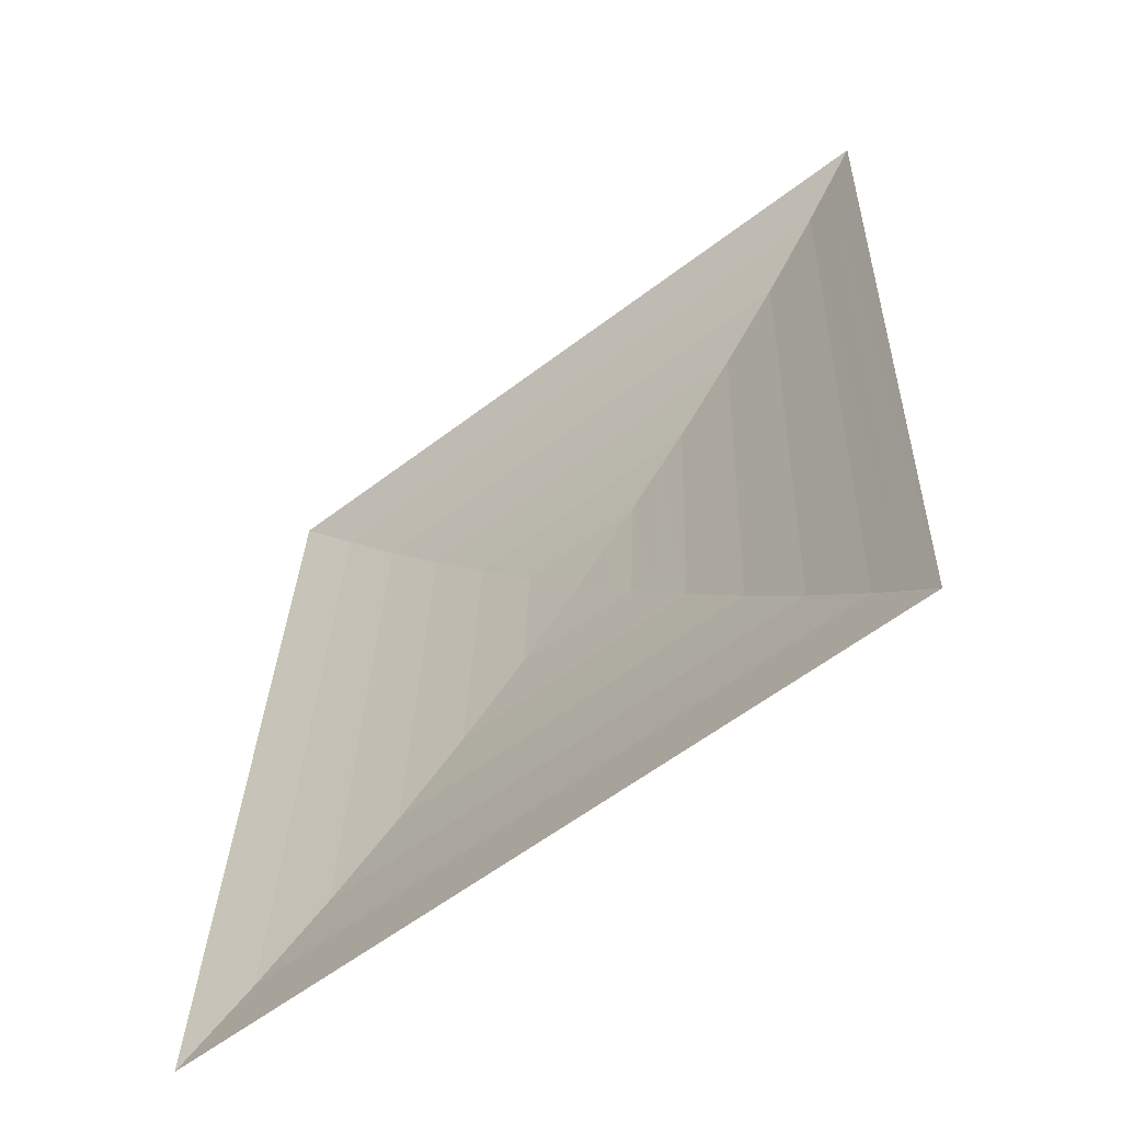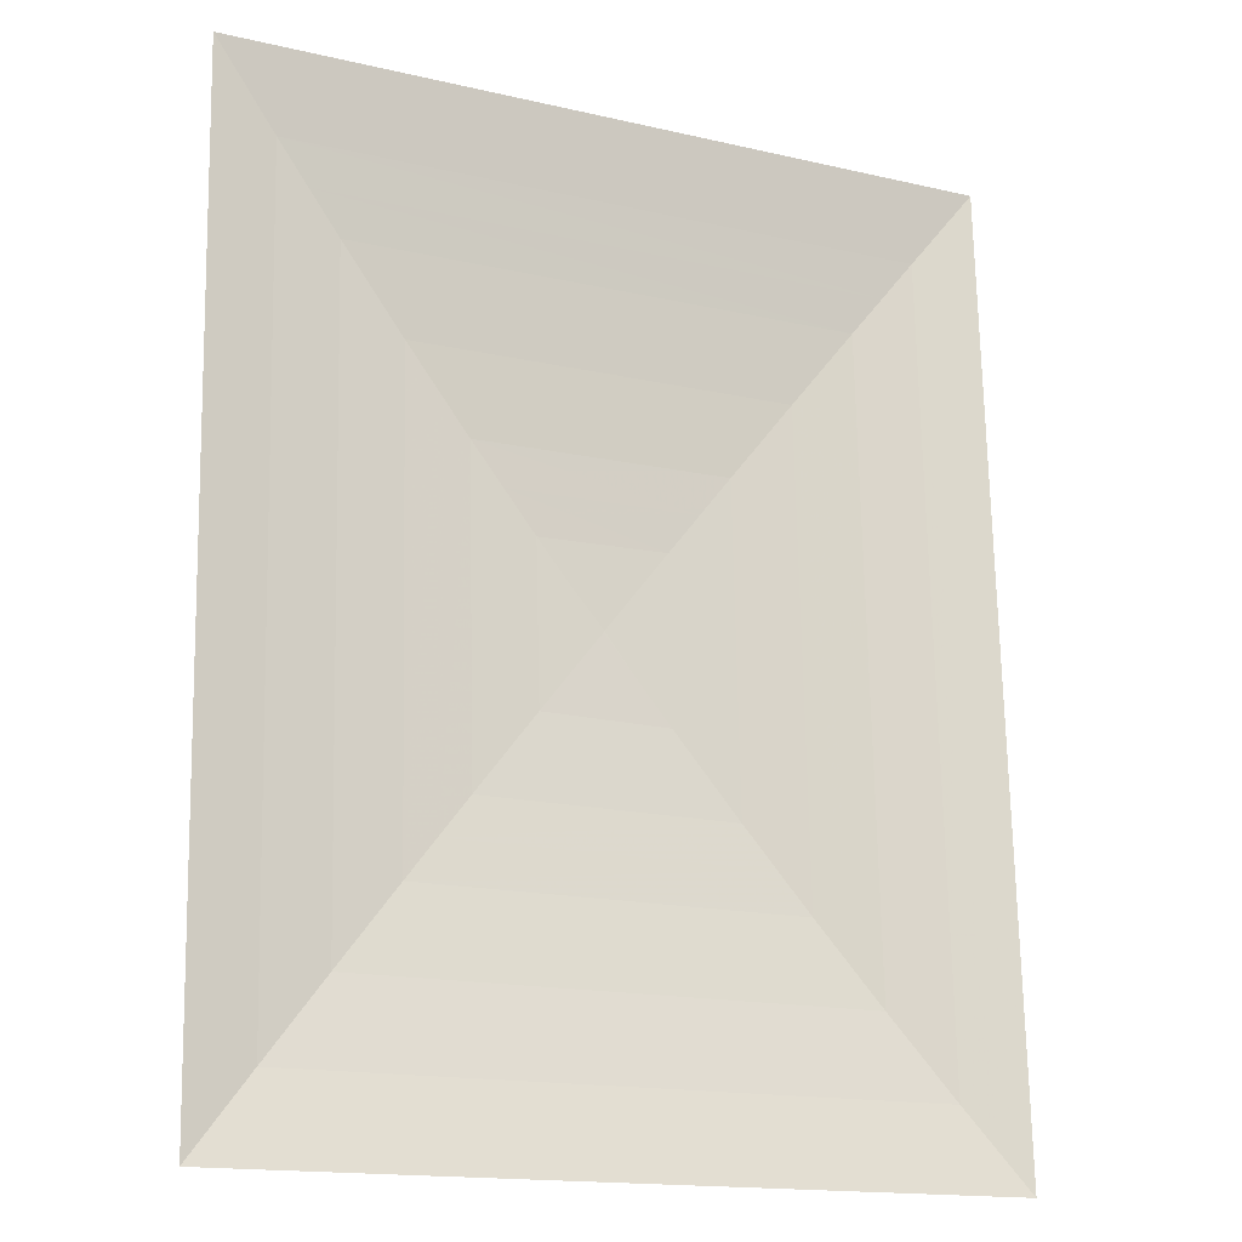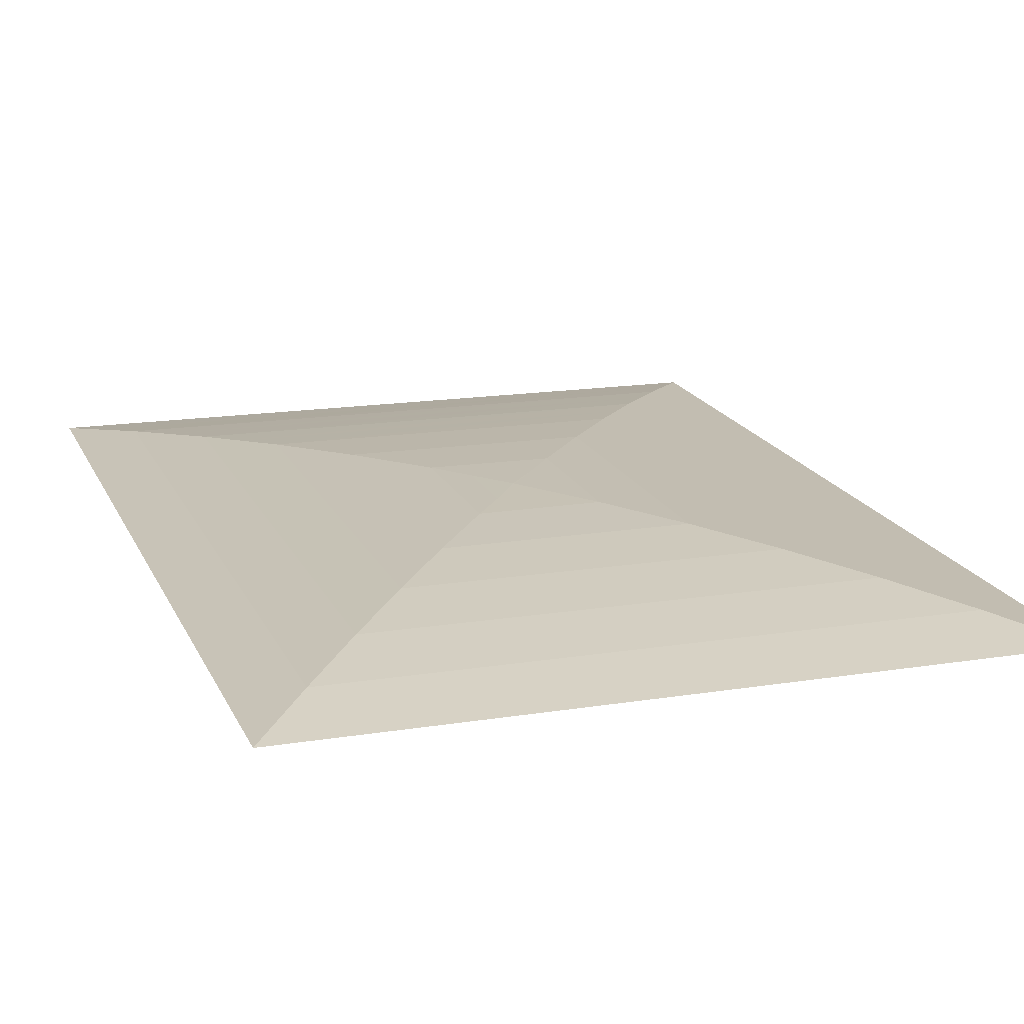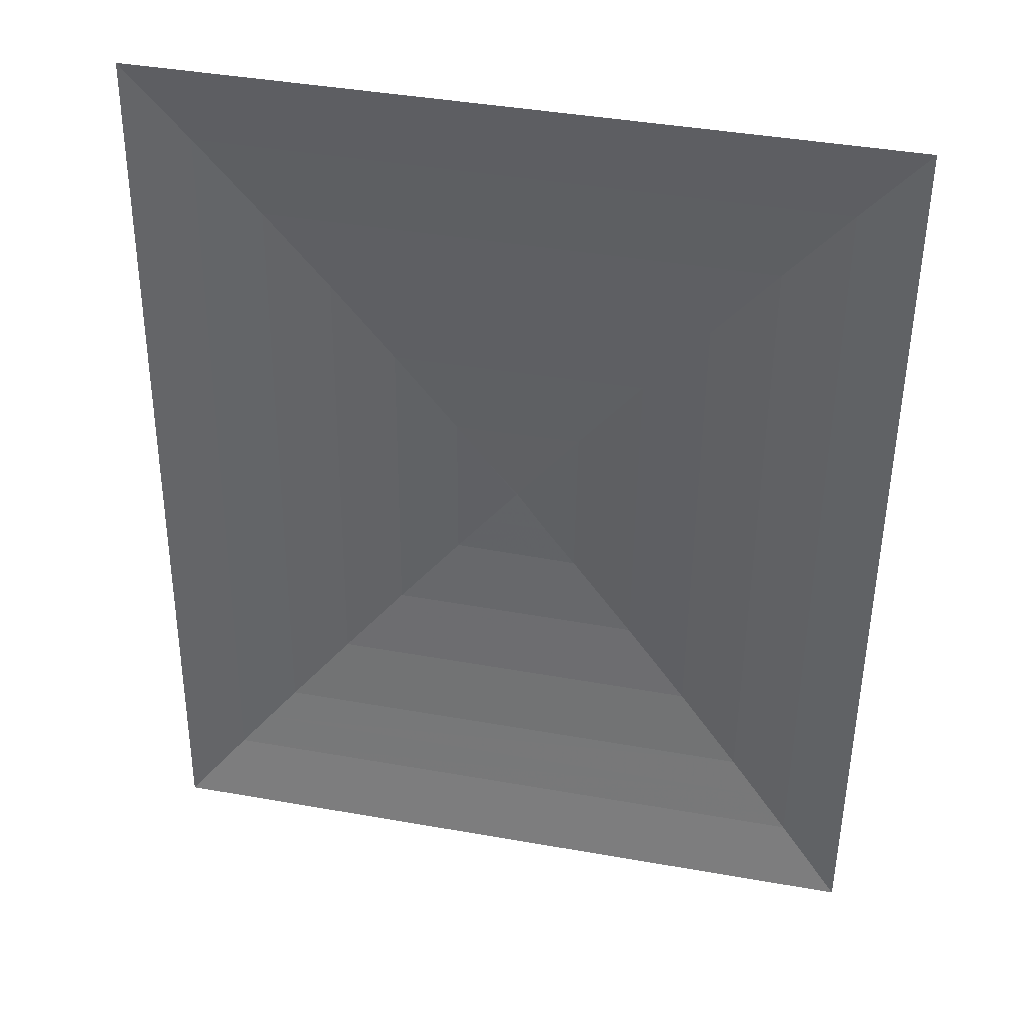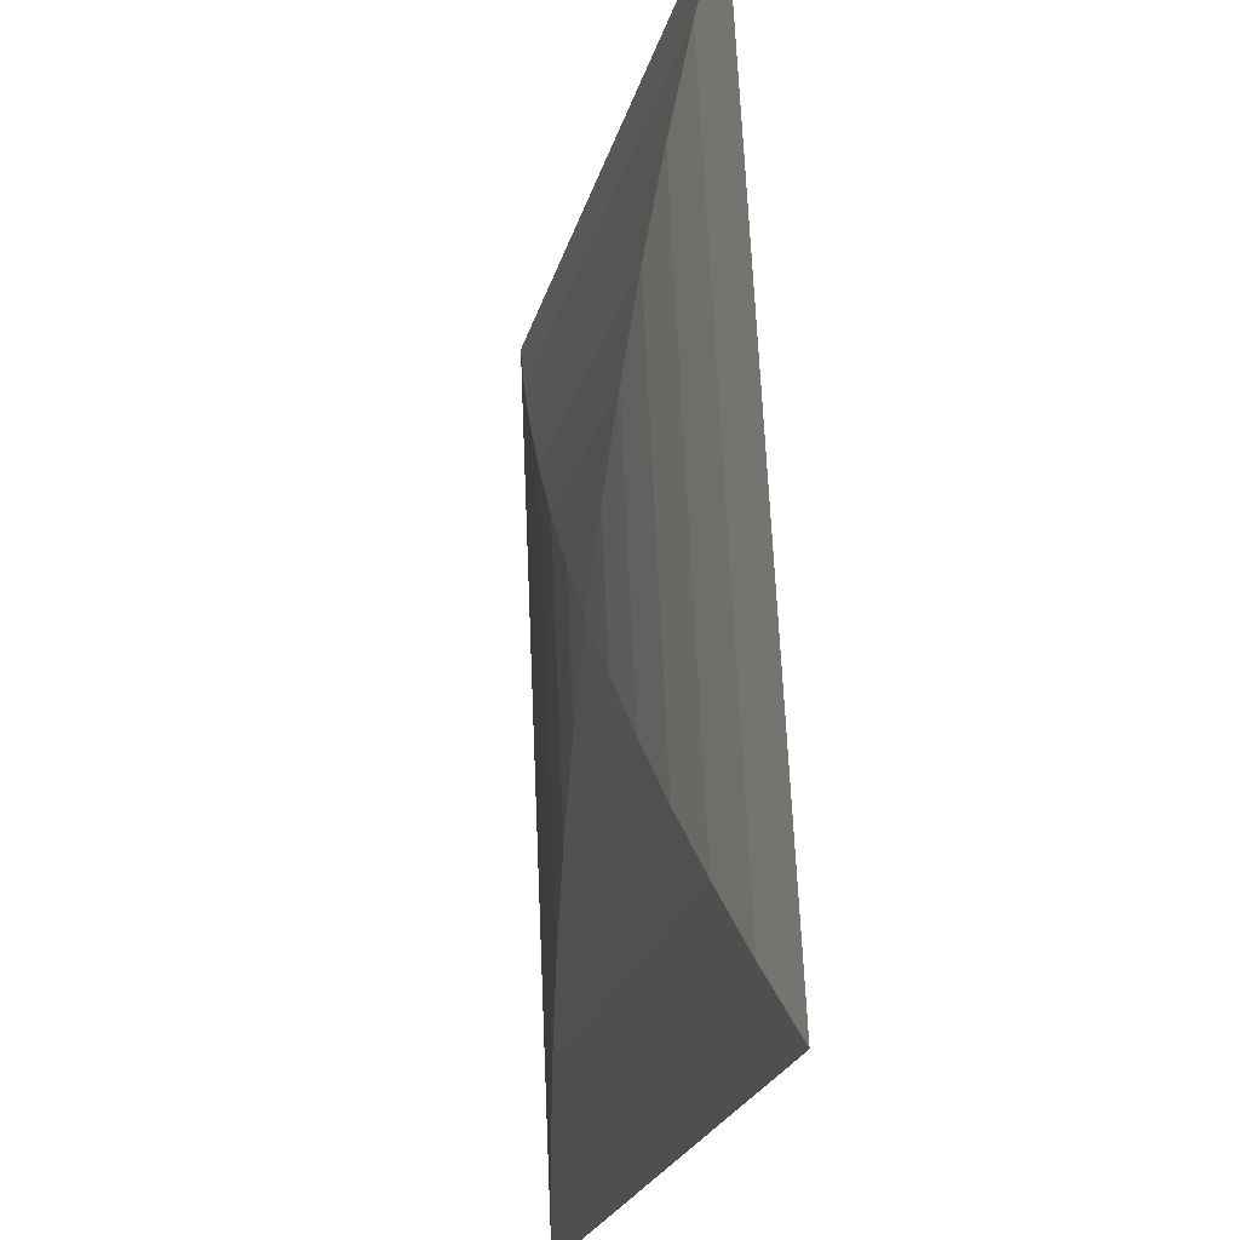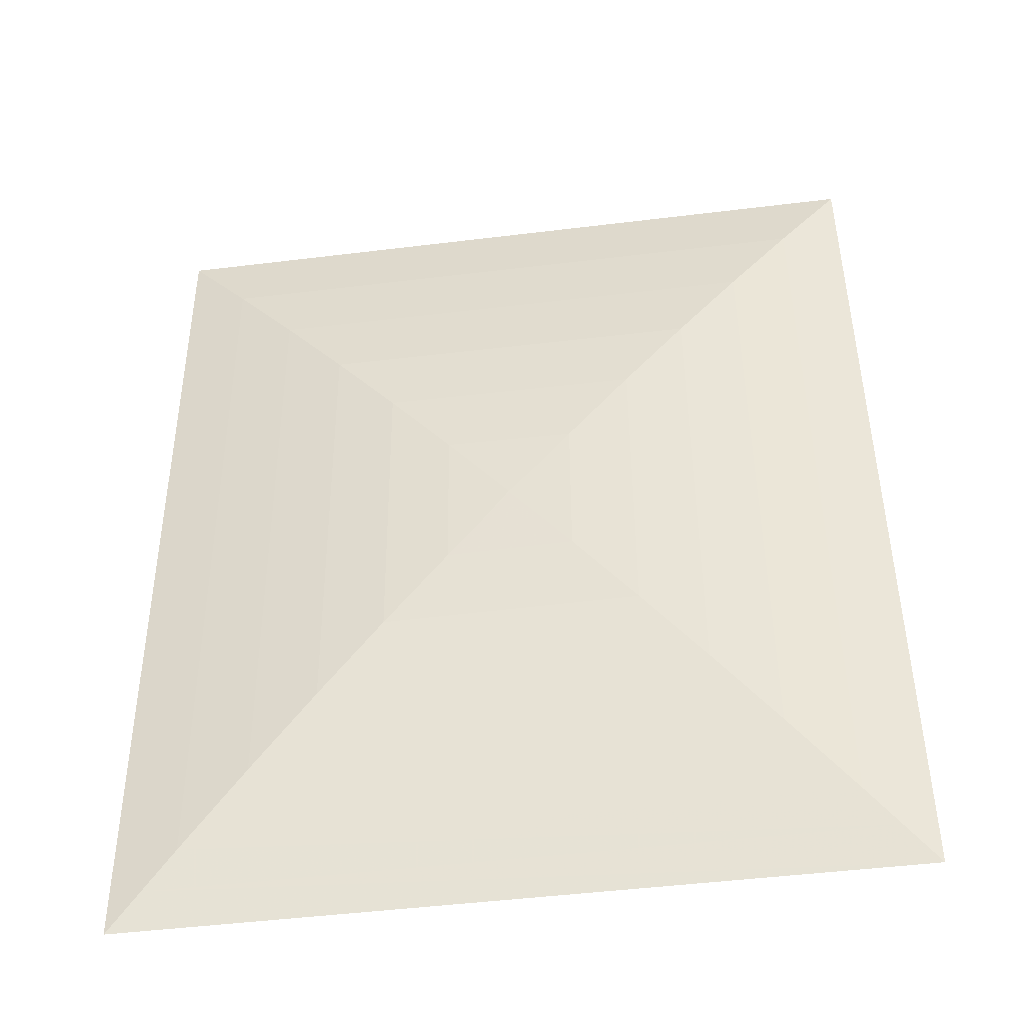
<metadata>
{"format":"obj","ext":"obj","renderer":"f3d","projection":"perspective","resolution":1024,"background":"white","views":[{"elev":-59.2,"azim":38.1,"up":"+Z"},{"elev":-15.8,"azim":-25.9,"up":"+Z"},{"elev":15.6,"azim":161.0,"up":"+Y"},{"elev":40.9,"azim":12.2,"up":"+Z"},{"elev":-24.2,"azim":-104.4,"up":"+Z"},{"elev":-47.4,"azim":-172.1,"up":"+Z"}]}
</metadata>
<code>
v 0.2765 0.006024 0.5448
v 0.2765 -0.02516 -0.1392
v 0.2538 0.009359 0.5163
v 0.2537 -0.01925 -0.1112
v -0.2698 0.006024 0.5448
v -0.2698 -0.02516 -0.1392
v 0.231 0.01269 0.4878
v -0.2473 0.009346 0.5161
v -0.2472 -0.01924 -0.111
v 0.2309 -0.01335 -0.08323
v 0.2082 0.01519 0.4593
v -0.2248 0.01267 0.4874
v -0.2247 -0.01332 -0.08277
v 0.208 -0.008271 -0.05509
v 0.1854 0.01768 0.4307
v -0.2023 0.01515 0.4586
v -0.202 -0.00823 -0.05444
v 0.1851 -0.003196 -0.02694
v 0.1626 0.01933 0.4022
v -0.1797 0.01763 0.4299
v -0.1794 -0.003143 -0.0261
v 0.1623 0.001044 0.001331
v 0.1398 0.02098 0.3736
v -0.1571 0.01927 0.4012
v -0.1567 0.001106 0.002313
v 0.1394 0.005283 0.0296
v 0.1169 0.02179 0.345
v -0.1344 0.02091 0.3725
v -0.134 0.005356 0.03073
v 0.1165 0.008687 0.05798
v 0.0941 0.0226 0.3164
v -0.1117 0.02171 0.3437
v -0.1113 0.008766 0.05922
v 0.09361 0.01209 0.08637
v 0.07125 0.02256 0.2878
v -0.089 0.02251 0.315
v -0.08852 0.01218 0.08771
v 0.07074 0.01465 0.1148
v 0.0484 0.02252 0.2592
v -0.06623 0.02247 0.2864
v -0.06572 0.01474 0.1162
v 0.04787 0.01722 0.1433
v 0.02556 0.02164 0.2305
v -0.04346 0.02243 0.2577
v -0.04293 0.01731 0.1448
v 0.02502 0.01894 0.1719
v 0.002715 0.02076 0.2019
v -0.02081 0.02156 0.2293
v -0.02055 0.019 0.1728
v 0.002172 0.02067 0.2004
v 0.001842 0.02069 0.2009
f 1 2 3
f 3 2 1
f 2 4 3
f 3 4 2
f 1 3 5
f 5 3 1
f 2 6 4
f 4 6 2
f 3 4 7
f 7 4 3
f 3 8 5
f 5 8 3
f 4 6 9
f 9 6 4
f 4 10 7
f 7 10 4
f 3 7 8
f 8 7 3
f 8 6 5
f 5 6 8
f 9 6 8
f 8 6 9
f 4 9 10
f 10 9 4
f 7 10 11
f 11 10 7
f 7 12 8
f 8 12 7
f 12 9 8
f 8 9 12
f 10 9 13
f 13 9 10
f 10 14 11
f 11 14 10
f 7 11 12
f 12 11 7
f 13 9 12
f 12 9 13
f 10 13 14
f 14 13 10
f 11 14 15
f 15 14 11
f 11 16 12
f 12 16 11
f 16 13 12
f 12 13 16
f 14 13 17
f 17 13 14
f 14 18 15
f 15 18 14
f 11 15 16
f 16 15 11
f 17 13 16
f 16 13 17
f 14 17 18
f 18 17 14
f 15 18 19
f 19 18 15
f 15 20 16
f 16 20 15
f 20 17 16
f 16 17 20
f 18 17 21
f 21 17 18
f 18 22 19
f 19 22 18
f 15 19 20
f 20 19 15
f 21 17 20
f 20 17 21
f 18 21 22
f 22 21 18
f 19 22 23
f 23 22 19
f 19 24 20
f 20 24 19
f 24 21 20
f 20 21 24
f 22 21 25
f 25 21 22
f 22 26 23
f 23 26 22
f 19 23 24
f 24 23 19
f 25 21 24
f 24 21 25
f 22 25 26
f 26 25 22
f 23 26 27
f 27 26 23
f 23 28 24
f 24 28 23
f 28 25 24
f 24 25 28
f 26 25 29
f 29 25 26
f 26 30 27
f 27 30 26
f 23 27 28
f 28 27 23
f 29 25 28
f 28 25 29
f 26 29 30
f 30 29 26
f 27 30 31
f 31 30 27
f 27 32 28
f 28 32 27
f 32 29 28
f 28 29 32
f 30 29 33
f 33 29 30
f 30 34 31
f 31 34 30
f 27 31 32
f 32 31 27
f 33 29 32
f 32 29 33
f 30 33 34
f 34 33 30
f 31 34 35
f 35 34 31
f 31 36 32
f 32 36 31
f 36 33 32
f 32 33 36
f 34 33 37
f 37 33 34
f 34 38 35
f 35 38 34
f 31 35 36
f 36 35 31
f 37 33 36
f 36 33 37
f 34 37 38
f 38 37 34
f 35 38 39
f 39 38 35
f 35 40 36
f 36 40 35
f 40 37 36
f 36 37 40
f 38 37 41
f 41 37 38
f 38 42 39
f 39 42 38
f 35 39 40
f 40 39 35
f 41 37 40
f 40 37 41
f 38 41 42
f 42 41 38
f 39 42 43
f 43 42 39
f 39 44 40
f 40 44 39
f 44 41 40
f 40 41 44
f 42 41 45
f 45 41 42
f 42 46 43
f 43 46 42
f 39 43 44
f 44 43 39
f 45 41 44
f 44 41 45
f 42 45 46
f 46 45 42
f 43 46 47
f 47 46 43
f 43 48 44
f 44 48 43
f 48 45 44
f 44 45 48
f 46 45 49
f 49 45 46
f 46 49 50
f 50 49 46
f 46 50 47
f 47 50 46
f 43 47 48
f 48 47 43
f 49 45 48
f 48 45 49
f 50 49 51
f 51 49 50
f 51 49 48
f 48 49 51
f 47 50 51
f 51 50 47
f 47 51 48
f 48 51 47

</code>
